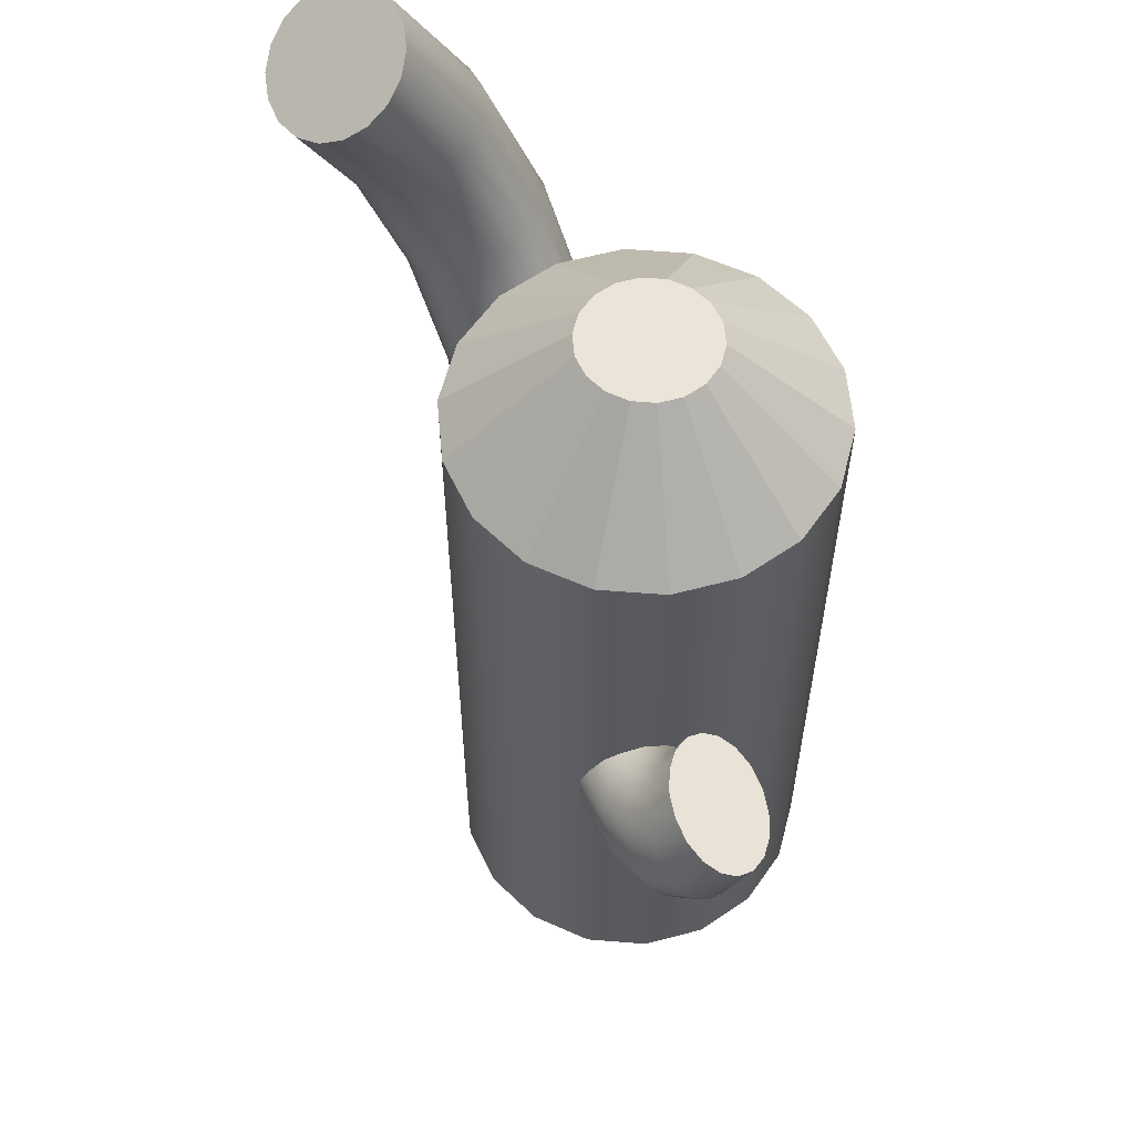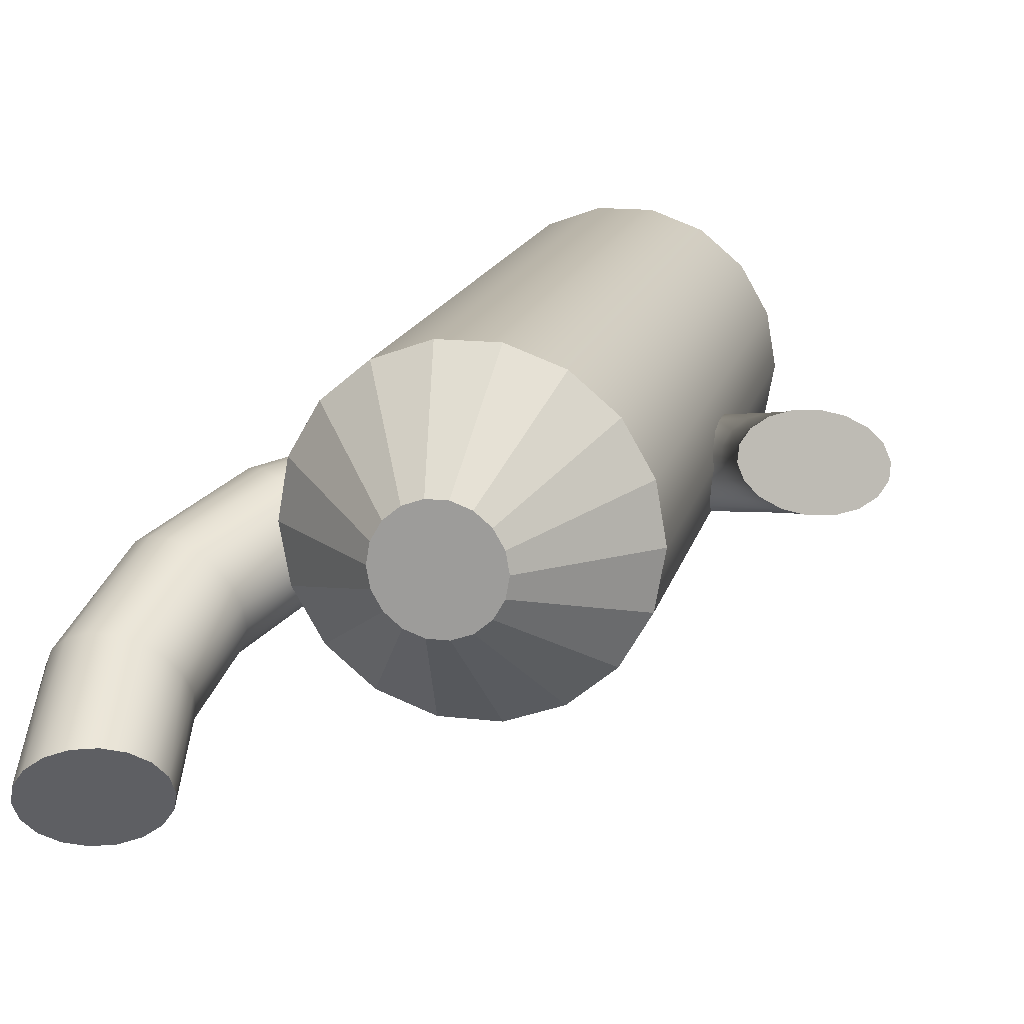
<metadata>
{"format":"obj","ext":"obj","renderer":"f3d","projection":"perspective","resolution":1024,"background":"white","views":[{"elev":59.1,"azim":-95.3,"up":"+Y"},{"elev":16.3,"azim":-166.7,"up":"+Z"}]}
</metadata>
<code>
v  1.541 -6.372 2.583
v  0.857 -6.372 3.157
v  0.018 -6.372 3.463
v  -0.8748 -6.372 3.463
v  -1.714 -6.372 3.157
v  -2.398 -6.372 2.583
v  -2.844 -6.372 1.81
v  -2.999 -6.372 0.9308
v  -2.844 -6.372 0.0516
v  -2.398 -6.372 -0.7217
v  -1.714 -6.372 -1.296
v  -0.8748 -6.372 -1.601
v  0.018 -6.372 -1.601
v  0.857 -6.372 -1.296
v  1.541 -6.372 -0.7217
v  1.987 -6.372 0.0516
v  2.142 -6.372 0.9308
v  1.987 -6.372 1.81
v  1.987 -4.257 0.0516
v  2.142 -4.257 0.9308
v  1.541 -4.257 -0.7217
v  0.857 -4.257 -1.296
v  0.018 -4.257 -1.601
v  -0.8748 -4.257 -1.601
v  -1.714 -4.257 -1.296
v  -2.398 -4.257 -0.7217
v  -2.844 -4.257 0.0516
v  -2.999 -4.257 0.9308
v  -2.844 -4.257 1.81
v  -2.398 -4.257 2.583
v  -1.714 -4.257 3.157
v  -0.8748 -4.257 3.463
v  0.018 -4.257 3.463
v  0.857 -4.257 3.157
v  1.541 -4.257 2.583
v  1.987 -4.257 1.81
v  1.987 -2.141 0.0516
v  2.142 -2.141 0.9308
v  1.541 -2.141 -0.7217
v  0.857 -2.141 -1.296
v  0.018 -2.141 -1.601
v  -0.8748 -2.141 -1.601
v  -1.714 -2.141 -1.296
v  -2.398 -2.141 -0.7217
v  -2.844 -2.141 0.0516
v  -2.999 -2.141 0.9308
v  -2.844 -2.141 1.81
v  -2.398 -2.141 2.583
v  -1.714 -2.141 3.157
v  -0.8748 -2.141 3.463
v  0.018 -2.141 3.463
v  0.857 -2.141 3.157
v  1.541 -2.141 2.583
v  1.987 -2.141 1.81
v  1.987 -0.0257 0.0516
v  2.142 -0.0257 0.9308
v  1.541 -0.0257 -0.7217
v  0.857 -0.0257 -1.296
v  0.018 -0.0257 -1.601
v  -0.8748 -0.0257 -1.601
v  -1.714 -0.0257 -1.296
v  -2.398 -0.0257 -0.7217
v  -2.844 -0.0257 0.0516
v  -2.999 -0.0257 0.9308
v  -2.844 -0.0257 1.81
v  -2.398 -0.0257 2.583
v  -1.714 -0.0257 3.157
v  -0.8748 -0.0257 3.463
v  0.018 -0.0257 3.463
v  0.857 -0.0257 3.157
v  1.541 -0.0257 2.583
v  1.987 -0.0257 1.81
v  1.987 2.09 0.0516
v  2.142 2.09 0.9308
v  1.541 2.09 -0.7217
v  0.857 2.09 -1.296
v  0.018 2.09 -1.601
v  -0.8748 2.09 -1.601
v  -1.714 2.09 -1.296
v  -2.398 2.09 -0.7217
v  -2.844 2.09 0.0516
v  -2.999 2.09 0.9308
v  -2.844 2.09 1.81
v  -2.398 2.09 2.583
v  -1.714 2.09 3.157
v  -0.8748 2.09 3.463
v  0.018 2.09 3.463
v  0.857 2.09 3.157
v  1.541 2.09 2.583
v  1.987 2.09 1.81
v  1.987 4.205 0.0516
v  2.142 4.205 0.9308
v  1.541 4.205 -0.7217
v  0.857 4.205 -1.296
v  0.018 4.205 -1.601
v  -0.8748 4.205 -1.601
v  -1.714 4.205 -1.296
v  -2.398 4.205 -0.7217
v  -2.844 4.205 0.0516
v  -2.999 4.205 0.9308
v  -2.844 4.205 1.81
v  -2.398 4.205 2.583
v  -1.714 4.205 3.157
v  -0.8748 4.205 3.463
v  0.018 4.205 3.463
v  0.857 4.205 3.157
v  1.541 4.205 2.583
v  1.987 4.205 1.81
v  0.4826 5.777 0.9308
v  0.4277 5.777 0.6192
v  0.2695 5.777 0.3452
v  0.0271 5.777 0.1419
v  -0.2702 5.777 0.0337
v  -0.5866 5.777 0.0337
v  -0.8839 5.777 0.1419
v  -1.126 5.777 0.3452
v  -1.284 5.777 0.6192
v  -1.339 5.777 0.9308
v  -1.284 5.777 1.242
v  -1.126 5.777 1.516
v  -0.8839 5.777 1.72
v  -0.5866 5.777 1.828
v  -0.2702 5.777 1.828
v  0.0271 5.777 1.72
v  0.2695 5.777 1.516
v  0.4277 5.777 1.242
o Cylinder001
g Cylinder001
f 1 2 3
f 3 4 5
f 5 6 7
f 3 5 7
f 7 8 9
f 9 10 11
f 7 9 11
f 11 12 13
f 13 14 15
f 11 13 15
f 7 11 15
f 3 7 15
f 15 16 17
f 3 15 17
f 1 3 17
f 18 1 17
f 17 16 19
f 19 20 17
f 16 15 21
f 21 19 16
f 15 14 22
f 22 21 15
f 14 13 23
f 23 22 14
f 13 12 24
f 24 23 13
f 12 11 25
f 25 24 12
f 11 10 26
f 26 25 11
f 10 9 27
f 27 26 10
f 9 8 28
f 28 27 9
f 8 7 29
f 29 28 8
f 7 6 30
f 30 29 7
f 6 5 31
f 31 30 6
f 5 4 32
f 32 31 5
f 4 3 33
f 33 32 4
f 3 2 34
f 34 33 3
f 2 1 35
f 35 34 2
f 1 18 36
f 36 35 1
f 18 17 20
f 20 36 18
f 20 19 37
f 37 38 20
f 19 21 39
f 39 37 19
f 21 22 40
f 40 39 21
f 22 23 41
f 41 40 22
f 23 24 42
f 42 41 23
f 24 25 43
f 43 42 24
f 25 26 44
f 44 43 25
f 26 27 45
f 45 44 26
f 27 28 46
f 46 45 27
f 28 29 47
f 47 46 28
f 29 30 48
f 48 47 29
f 30 31 49
f 49 48 30
f 31 32 50
f 50 49 31
f 32 33 51
f 51 50 32
f 33 34 52
f 52 51 33
f 34 35 53
f 53 52 34
f 35 36 54
f 54 53 35
f 36 20 38
f 38 54 36
f 38 37 55
f 55 56 38
f 37 39 57
f 57 55 37
f 39 40 58
f 58 57 39
f 40 41 59
f 59 58 40
f 41 42 60
f 60 59 41
f 42 43 61
f 61 60 42
f 43 44 62
f 62 61 43
f 44 45 63
f 63 62 44
f 45 46 64
f 64 63 45
f 46 47 65
f 65 64 46
f 47 48 66
f 66 65 47
f 48 49 67
f 67 66 48
f 49 50 68
f 68 67 49
f 50 51 69
f 69 68 50
f 51 52 70
f 70 69 51
f 52 53 71
f 71 70 52
f 53 54 72
f 72 71 53
f 54 38 56
f 56 72 54
f 56 55 73
f 73 74 56
f 55 57 75
f 75 73 55
f 57 58 76
f 76 75 57
f 58 59 77
f 77 76 58
f 59 60 78
f 78 77 59
f 60 61 79
f 79 78 60
f 61 62 80
f 80 79 61
f 62 63 81
f 81 80 62
f 63 64 82
f 82 81 63
f 64 65 83
f 83 82 64
f 65 66 84
f 84 83 65
f 66 67 85
f 85 84 66
f 67 68 86
f 86 85 67
f 68 69 87
f 87 86 68
f 69 70 88
f 88 87 69
f 70 71 89
f 89 88 70
f 71 72 90
f 90 89 71
f 72 56 74
f 74 90 72
f 74 73 91
f 91 92 74
f 73 75 93
f 93 91 73
f 75 76 94
f 94 93 75
f 76 77 95
f 95 94 76
f 77 78 96
f 96 95 77
f 78 79 97
f 97 96 78
f 79 80 98
f 98 97 79
f 80 81 99
f 99 98 80
f 81 82 100
f 100 99 81
f 82 83 101
f 101 100 82
f 83 84 102
f 102 101 83
f 84 85 103
f 103 102 84
f 85 86 104
f 104 103 85
f 86 87 105
f 105 104 86
f 87 88 106
f 106 105 87
f 88 89 107
f 107 106 88
f 89 90 108
f 108 107 89
f 90 74 92
f 92 108 90
f 109 110 111
f 111 112 113
f 113 114 115
f 111 113 115
f 115 116 117
f 117 118 119
f 115 117 119
f 119 120 121
f 121 122 123
f 119 121 123
f 115 119 123
f 111 115 123
f 123 124 125
f 111 123 125
f 109 111 125
f 126 109 125
f 92 91 110
f 110 109 92
f 91 93 111
f 111 110 91
f 93 94 112
f 112 111 93
f 94 95 113
f 113 112 94
f 95 96 114
f 114 113 95
f 96 97 115
f 115 114 96
f 97 98 116
f 116 115 97
f 98 99 117
f 117 116 98
f 99 100 118
f 118 117 99
f 100 101 119
f 119 118 100
f 101 102 120
f 120 119 101
f 102 103 121
f 121 120 102
f 103 104 122
f 122 121 103
f 104 105 123
f 123 122 104
f 105 106 124
f 124 123 105
f 106 107 125
f 125 124 106
f 107 108 126
f 126 125 107
f 108 92 109
f 109 126 108
v  0.3978 -1.456 -0.1642
v  0.6518 -1.766 -1.16
v  0.7548 -2.069 -0.9698
v  0.5181 -1.425 -1.23
v  0.37 -1.088 -1.172
v  0.2252 -0.795 -0.9922
v  0.1012 -0.5821 -0.7124
v  0.013 -0.4745 -0.3665
v  -0.0288 -0.4854 0.0038
v  -0.0191 -0.6133 0.3538
v  0.0408 -0.8429 0.6414
v  0.1438 -1.146 0.8318
v  0.2775 -1.487 0.9021
v  0.4256 -1.824 0.8437
v  0.5704 -2.117 0.6638
v  0.6944 -2.33 0.3841
v  0.7826 -2.438 0.0382
v  0.8244 -2.427 -0.3321
v  0.8147 -2.299 -0.6822
v  2.331 -0.9724 -1.016
v  2.513 -1.185 -0.7695
v  2.112 -0.7033 -1.152
v  1.882 -0.4102 -1.162
v  1.669 -0.1283 -1.043
v  1.498 0.1082 -0.8111
v  1.39 0.2709 -0.4935
v  1.359 0.3402 -0.1285
v  1.407 0.3076 0.2397
v  1.529 0.1772 0.5668
v  1.711 -0.0354 0.8133
v  1.93 -0.3045 0.9495
v  2.16 -0.5976 0.9589
v  2.374 -0.8794 0.8405
v  2.545 -1.116 0.6084
v  2.652 -1.279 0.2908
v  2.684 -1.348 -0.0742
v  2.636 -1.315 -0.4424
v  3.771 0.2925 -1.157
v  4.001 0.1963 -0.8798
v  3.486 0.4542 -1.336
v  3.183 0.6617 -1.396
v  2.896 0.8901 -1.329
v  2.66 1.112 -1.143
v  2.505 1.3 -0.8615
v  2.448 1.432 -0.5175
v  2.497 1.492 -0.1528
v  2.645 1.473 0.1886
v  2.875 1.377 0.4656
v  3.16 1.215 0.6448
v  3.463 1.008 0.7045
v  3.751 0.7794 0.6376
v  3.986 0.5577 0.4521
v  4.141 0.3693 0.1703
v  4.198 0.2372 -0.1736
v  4.149 0.1771 -0.5383
v  4.799 1.927 -1.588
v  5.037 1.954 -1.302
v  4.486 1.96 -1.788
v  4.135 2.05 -1.877
v  3.789 2.186 -1.845
v  3.49 2.351 -1.696
v  3.274 2.526 -1.447
v  3.166 2.688 -1.129
v  3.18 2.82 -0.7809
v  3.314 2.904 -0.4434
v  3.552 2.931 -0.1577
v  3.865 2.897 0.0418
v  4.216 2.807 0.1309
v  4.562 2.671 0.0989
v  4.861 2.506 -0.0503
v  5.077 2.332 -0.2987
v  5.185 2.169 -0.6163
v  5.171 2.038 -0.9649
v  5.278 3.777 -2.281
v  5.482 3.914 -2
v  4.98 3.682 -2.483
v  4.623 3.64 -2.582
v  4.251 3.656 -2.567
v  3.908 3.728 -2.439
v  3.636 3.848 -2.214
v  3.468 4.001 -1.918
v  3.424 4.169 -1.588
v  3.509 4.331 -1.263
v  3.713 4.468 -0.9829
v  4.012 4.563 -0.7808
v  4.369 4.605 -0.6813
v  4.741 4.588 -0.6964
v  5.083 4.516 -0.8244
v  5.355 4.396 -1.05
v  5.523 4.243 -1.345
v  5.567 4.076 -1.675
v  5.122 5.655 -3.17
v  5.259 5.871 -2.899
v  4.88 5.45 -3.365
v  4.562 5.281 -3.463
v  4.207 5.168 -3.45
v  3.857 5.126 -3.328
v  3.555 5.159 -3.112
v  3.337 5.263 -2.828
v  3.229 5.426 -2.51
v  3.245 5.628 -2.197
v  3.382 5.844 -1.926
v  3.624 6.049 -1.73
v  3.942 6.218 -1.633
v  4.297 6.33 -1.646
v  4.647 6.372 -1.768
v  4.949 6.34 -1.984
v  5.167 6.236 -2.268
v  5.275 6.073 -2.586
v  4.252 5.749 -2.548
o Cylinder003
g Cylinder003
f 127 128 129
f 127 130 128
f 127 131 130
f 127 132 131
f 127 133 132
f 127 134 133
f 127 135 134
f 127 136 135
f 127 137 136
f 127 138 137
f 127 139 138
f 127 140 139
f 127 141 140
f 127 142 141
f 127 143 142
f 127 144 143
f 127 145 144
f 127 129 145
f 129 146 147
f 129 128 146
f 128 148 146
f 128 130 148
f 130 149 148
f 130 131 149
f 131 150 149
f 131 132 150
f 132 151 150
f 132 133 151
f 133 152 151
f 133 134 152
f 134 153 152
f 134 135 153
f 135 154 153
f 135 136 154
f 136 155 154
f 136 137 155
f 137 156 155
f 137 138 156
f 138 157 156
f 138 139 157
f 139 158 157
f 139 140 158
f 140 159 158
f 140 141 159
f 141 160 159
f 141 142 160
f 142 161 160
f 142 143 161
f 143 162 161
f 143 144 162
f 144 163 162
f 144 145 163
f 145 147 163
f 145 129 147
f 147 164 165
f 147 146 164
f 146 166 164
f 146 148 166
f 148 167 166
f 148 149 167
f 149 168 167
f 149 150 168
f 150 169 168
f 150 151 169
f 151 170 169
f 151 152 170
f 152 171 170
f 152 153 171
f 153 172 171
f 153 154 172
f 154 173 172
f 154 155 173
f 155 174 173
f 155 156 174
f 156 175 174
f 156 157 175
f 157 176 175
f 157 158 176
f 158 177 176
f 158 159 177
f 159 178 177
f 159 160 178
f 160 179 178
f 160 161 179
f 161 180 179
f 161 162 180
f 162 181 180
f 162 163 181
f 163 165 181
f 163 147 165
f 165 182 183
f 165 164 182
f 164 184 182
f 164 166 184
f 166 185 184
f 166 167 185
f 167 186 185
f 167 168 186
f 168 187 186
f 168 169 187
f 169 188 187
f 169 170 188
f 170 189 188
f 170 171 189
f 171 190 189
f 171 172 190
f 172 191 190
f 172 173 191
f 173 192 191
f 173 174 192
f 174 193 192
f 174 175 193
f 175 194 193
f 175 176 194
f 176 195 194
f 176 177 195
f 177 196 195
f 177 178 196
f 178 197 196
f 178 179 197
f 179 198 197
f 179 180 198
f 180 199 198
f 180 181 199
f 181 183 199
f 181 165 183
f 183 200 201
f 183 182 200
f 182 202 200
f 182 184 202
f 184 203 202
f 184 185 203
f 185 204 203
f 185 186 204
f 186 205 204
f 186 187 205
f 187 206 205
f 187 188 206
f 188 207 206
f 188 189 207
f 189 208 207
f 189 190 208
f 190 209 208
f 190 191 209
f 191 210 209
f 191 192 210
f 192 211 210
f 192 193 211
f 193 212 211
f 193 194 212
f 194 213 212
f 194 195 213
f 195 214 213
f 195 196 214
f 196 215 214
f 196 197 215
f 197 216 215
f 197 198 216
f 198 217 216
f 198 199 217
f 199 201 217
f 199 183 201
f 201 218 219
f 201 200 218
f 200 220 218
f 200 202 220
f 202 221 220
f 202 203 221
f 203 222 221
f 203 204 222
f 204 223 222
f 204 205 223
f 205 224 223
f 205 206 224
f 206 225 224
f 206 207 225
f 207 226 225
f 207 208 226
f 208 227 226
f 208 209 227
f 209 228 227
f 209 210 228
f 210 229 228
f 210 211 229
f 211 230 229
f 211 212 230
f 212 231 230
f 212 213 231
f 213 232 231
f 213 214 232
f 214 233 232
f 214 215 233
f 215 234 233
f 215 216 234
f 216 235 234
f 216 217 235
f 217 219 235
f 217 201 219
f 236 219 218
f 236 218 220
f 236 220 221
f 236 221 222
f 236 222 223
f 236 223 224
f 236 224 225
f 236 225 226
f 236 226 227
f 236 227 228
f 236 228 229
f 236 229 230
f 236 230 231
f 236 231 232
f 236 232 233
f 236 233 234
f 236 234 235
f 236 235 219
v  -1.684 -1.577 0.43
v  -1.604 -0.5812 0.4323
v  -1.538 -0.66 0.6611
v  -1.679 -0.6226 0.2032
v  -1.756 -0.7791 0.0014
v  -1.823 -1.032 -0.1487
v  -1.874 -1.35 -0.2289
v  -1.901 -1.696 -0.2297
v  -1.903 -2.027 -0.1509
v  -1.878 -2.305 -0.002
v  -1.829 -2.494 0.199
v  -1.763 -2.573 0.4278
v  -1.688 -2.531 0.6569
v  -1.612 -2.375 0.8587
v  -1.544 -2.122 1.009
v  -1.494 -1.804 1.089
v  -1.466 -1.458 1.09
v  -1.464 -1.126 1.011
v  -1.489 -0.8493 0.8621
v  -2.231 -0.3424 0.537
v  -2.148 -0.4275 0.763
v  -2.354 -0.3655 0.3159
v  -2.504 -0.4938 0.1264
v  -2.662 -0.7121 -0.0085
v  -2.809 -0.9939 -0.0727
v  -2.927 -1.305 -0.0584
v  -3.002 -1.609 0.0327
v  -3.025 -1.867 0.1896
v  -2.994 -2.05 0.3934
v  -2.911 -2.135 0.6194
v  -2.787 -2.112 0.8405
v  -2.637 -1.984 1.03
v  -2.479 -1.766 1.165
v  -2.333 -1.484 1.229
v  -2.215 -1.173 1.215
v  -2.139 -0.8693 1.124
v  -2.116 -0.6105 0.9668
v  -2.783 0.0386 0.674
v  -2.686 -0.0566 0.8964
v  -2.95 0.0449 0.4635
v  -3.164 -0.0387 0.2901
v  -3.402 -0.202 0.1749
v  -3.634 -0.4254 0.1318
v  -3.831 -0.6818 0.1659
v  -3.971 -0.9403 0.2731
v  -4.037 -1.17 0.4405
v  -4.02 -1.343 0.648
v  -3.923 -1.438 0.8704
v  -3.756 -1.444 1.081
v  -3.542 -1.361 1.254
v  -3.304 -1.197 1.369
v  -3.072 -0.974 1.413
v  -2.875 -0.7176 1.379
v  -2.735 -0.459 1.271
v  -2.669 -0.2295 1.104
v  -3.219 0.5325 0.8329
v  -3.11 0.424 1.051
v  -3.419 0.5766 0.6345
v  -3.685 0.551 0.4799
v  -3.985 0.4589 0.3876
v  -4.284 0.3114 0.3688
v  -4.544 0.1262 0.4258
v  -4.736 -0.0743 0.5517
v  -4.835 -0.266 0.7313
v  -4.829 -0.4256 0.943
v  -4.72 -0.5341 1.161
v  -4.521 -0.5782 1.359
v  -4.255 -0.5526 1.514
v  -3.954 -0.4605 1.607
v  -3.656 -0.313 1.625
v  -3.395 -0.1278 1.568
v  -3.204 0.0727 1.442
v  -3.105 0.2644 1.263
v  -3.504 1.101 1.001
v  -3.388 0.9772 1.215
v  -3.726 1.188 0.8158
v  -4.025 1.23 0.6809
v  -4.367 1.22 0.6129
v  -4.709 1.159 0.62
v  -5.011 1.056 0.7013
v  -5.236 0.9224 0.847
v  -5.356 0.7743 1.04
v  -5.359 0.6298 1.256
v  -5.242 0.5062 1.469
v  -5.021 0.4185 1.655
v  -4.721 0.3772 1.79
v  -4.38 0.3874 1.858
v  -4.037 0.4477 1.851
v  -3.736 0.5509 1.769
v  -3.511 0.6846 1.624
v  -3.39 0.8327 1.431
v  -3.616 1.7 1.166
v  -3.497 1.56 1.375
v  -3.847 1.833 0.9932
v  -4.159 1.945 0.8777
v  -4.517 2.021 0.8335
v  -4.877 2.053 0.8658
v  -5.195 2.036 0.9709
v  -5.433 1.972 1.136
v  -5.562 1.87 1.341
v  -5.567 1.742 1.562
v  -5.448 1.602 1.771
v  -5.218 1.469 1.944
v  -4.905 1.357 2.059
v  -4.547 1.281 2.103
v  -4.188 1.249 2.071
v  -3.87 1.266 1.966
v  -3.632 1.329 1.801
v  -3.502 1.431 1.596
v  -4.532 1.651 1.468
o Cylinder002
g Cylinder002
f 237 238 239
f 237 240 238
f 237 241 240
f 237 242 241
f 237 243 242
f 237 244 243
f 237 245 244
f 237 246 245
f 237 247 246
f 237 248 247
f 237 249 248
f 237 250 249
f 237 251 250
f 237 252 251
f 237 253 252
f 237 254 253
f 237 255 254
f 237 239 255
f 239 256 257
f 239 238 256
f 238 258 256
f 238 240 258
f 240 259 258
f 240 241 259
f 241 260 259
f 241 242 260
f 242 261 260
f 242 243 261
f 243 262 261
f 243 244 262
f 244 263 262
f 244 245 263
f 245 264 263
f 245 246 264
f 246 265 264
f 246 247 265
f 247 266 265
f 247 248 266
f 248 267 266
f 248 249 267
f 249 268 267
f 249 250 268
f 250 269 268
f 250 251 269
f 251 270 269
f 251 252 270
f 252 271 270
f 252 253 271
f 253 272 271
f 253 254 272
f 254 273 272
f 254 255 273
f 255 257 273
f 255 239 257
f 257 274 275
f 257 256 274
f 256 276 274
f 256 258 276
f 258 277 276
f 258 259 277
f 259 278 277
f 259 260 278
f 260 279 278
f 260 261 279
f 261 280 279
f 261 262 280
f 262 281 280
f 262 263 281
f 263 282 281
f 263 264 282
f 264 283 282
f 264 265 283
f 265 284 283
f 265 266 284
f 266 285 284
f 266 267 285
f 267 286 285
f 267 268 286
f 268 287 286
f 268 269 287
f 269 288 287
f 269 270 288
f 270 289 288
f 270 271 289
f 271 290 289
f 271 272 290
f 272 291 290
f 272 273 291
f 273 275 291
f 273 257 275
f 275 292 293
f 275 274 292
f 274 294 292
f 274 276 294
f 276 295 294
f 276 277 295
f 277 296 295
f 277 278 296
f 278 297 296
f 278 279 297
f 279 298 297
f 279 280 298
f 280 299 298
f 280 281 299
f 281 300 299
f 281 282 300
f 282 301 300
f 282 283 301
f 283 302 301
f 283 284 302
f 284 303 302
f 284 285 303
f 285 304 303
f 285 286 304
f 286 305 304
f 286 287 305
f 287 306 305
f 287 288 306
f 288 307 306
f 288 289 307
f 289 308 307
f 289 290 308
f 290 309 308
f 290 291 309
f 291 293 309
f 291 275 293
f 293 310 311
f 293 292 310
f 292 312 310
f 292 294 312
f 294 313 312
f 294 295 313
f 295 314 313
f 295 296 314
f 296 315 314
f 296 297 315
f 297 316 315
f 297 298 316
f 298 317 316
f 298 299 317
f 299 318 317
f 299 300 318
f 300 319 318
f 300 301 319
f 301 320 319
f 301 302 320
f 302 321 320
f 302 303 321
f 303 322 321
f 303 304 322
f 304 323 322
f 304 305 323
f 305 324 323
f 305 306 324
f 306 325 324
f 306 307 325
f 307 326 325
f 307 308 326
f 308 327 326
f 308 309 327
f 309 311 327
f 309 293 311
f 311 328 329
f 311 310 328
f 310 330 328
f 310 312 330
f 312 331 330
f 312 313 331
f 313 332 331
f 313 314 332
f 314 333 332
f 314 315 333
f 315 334 333
f 315 316 334
f 316 335 334
f 316 317 335
f 317 336 335
f 317 318 336
f 318 337 336
f 318 319 337
f 319 338 337
f 319 320 338
f 320 339 338
f 320 321 339
f 321 340 339
f 321 322 340
f 322 341 340
f 322 323 341
f 323 342 341
f 323 324 342
f 324 343 342
f 324 325 343
f 325 344 343
f 325 326 344
f 326 345 344
f 326 327 345
f 327 329 345
f 327 311 329
f 346 329 328
f 346 328 330
f 346 330 331
f 346 331 332
f 346 332 333
f 346 333 334
f 346 334 335
f 346 335 336
f 346 336 337
f 346 337 338
f 346 338 339
f 346 339 340
f 346 340 341
f 346 341 342
f 346 342 343
f 346 343 344
f 346 344 345
f 346 345 329

</code>
